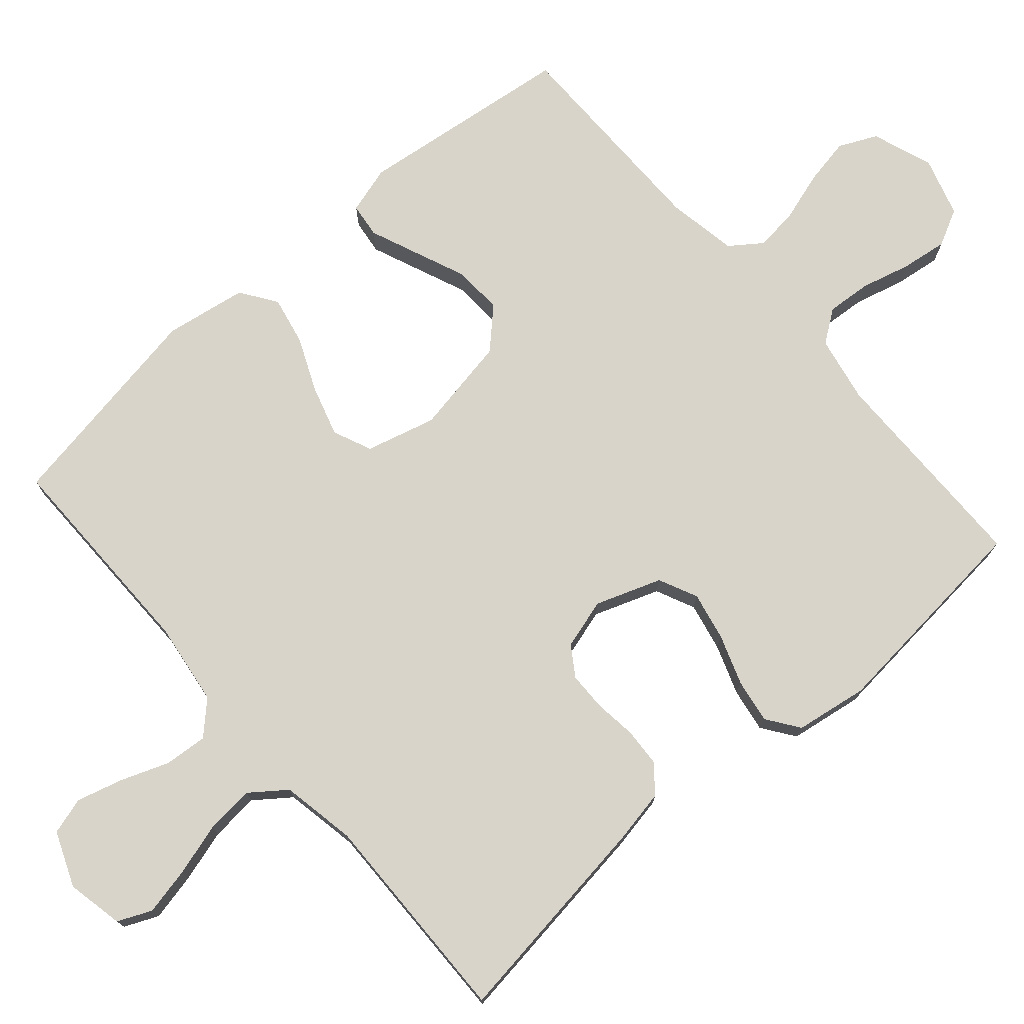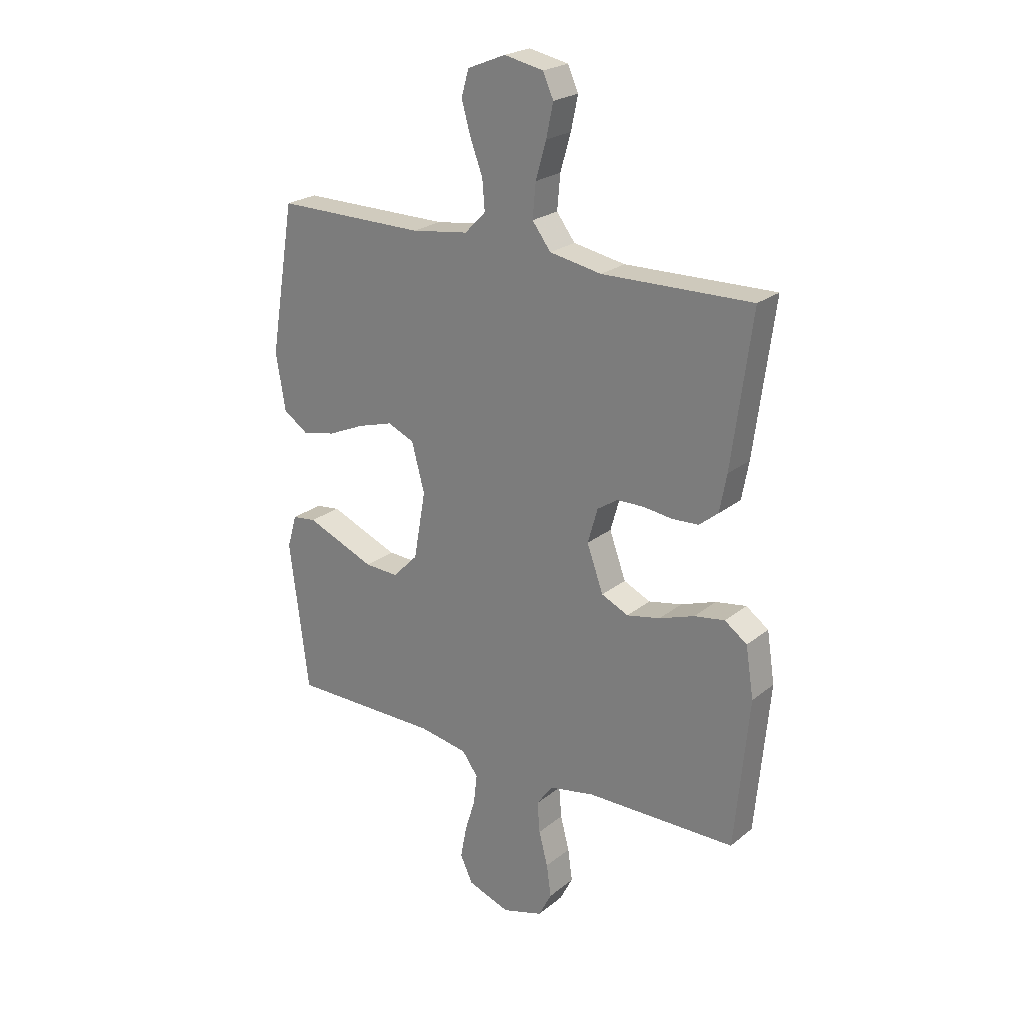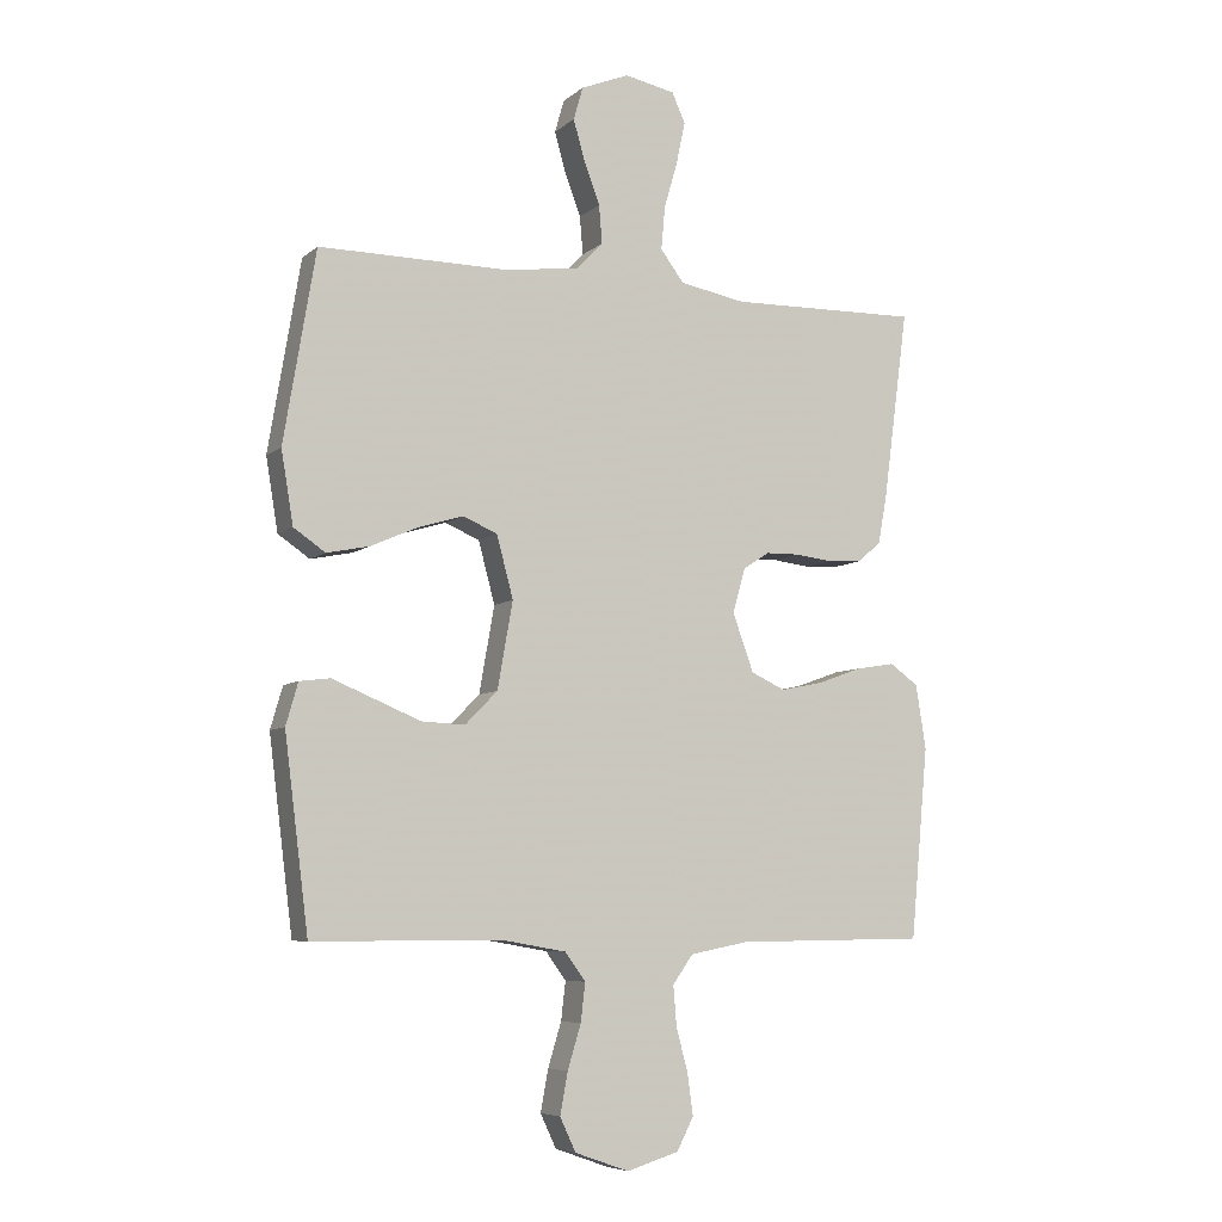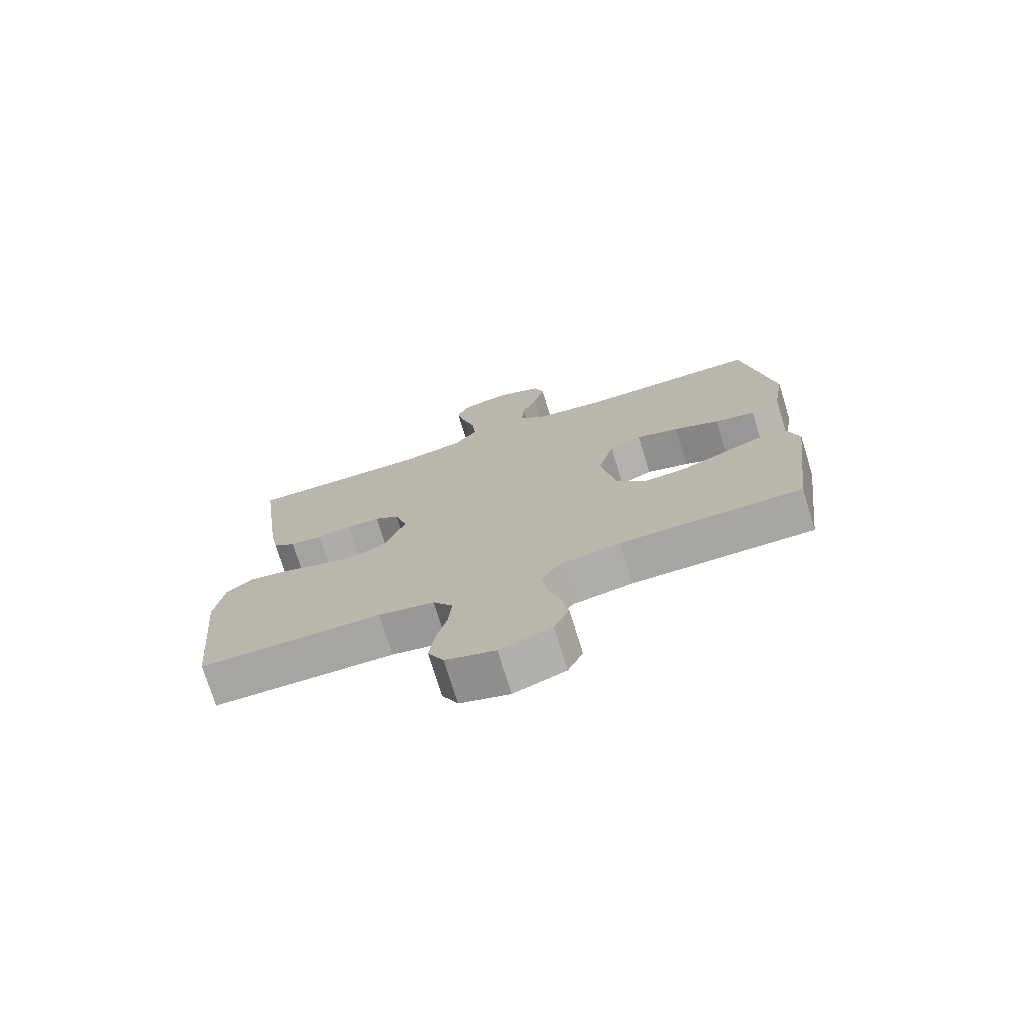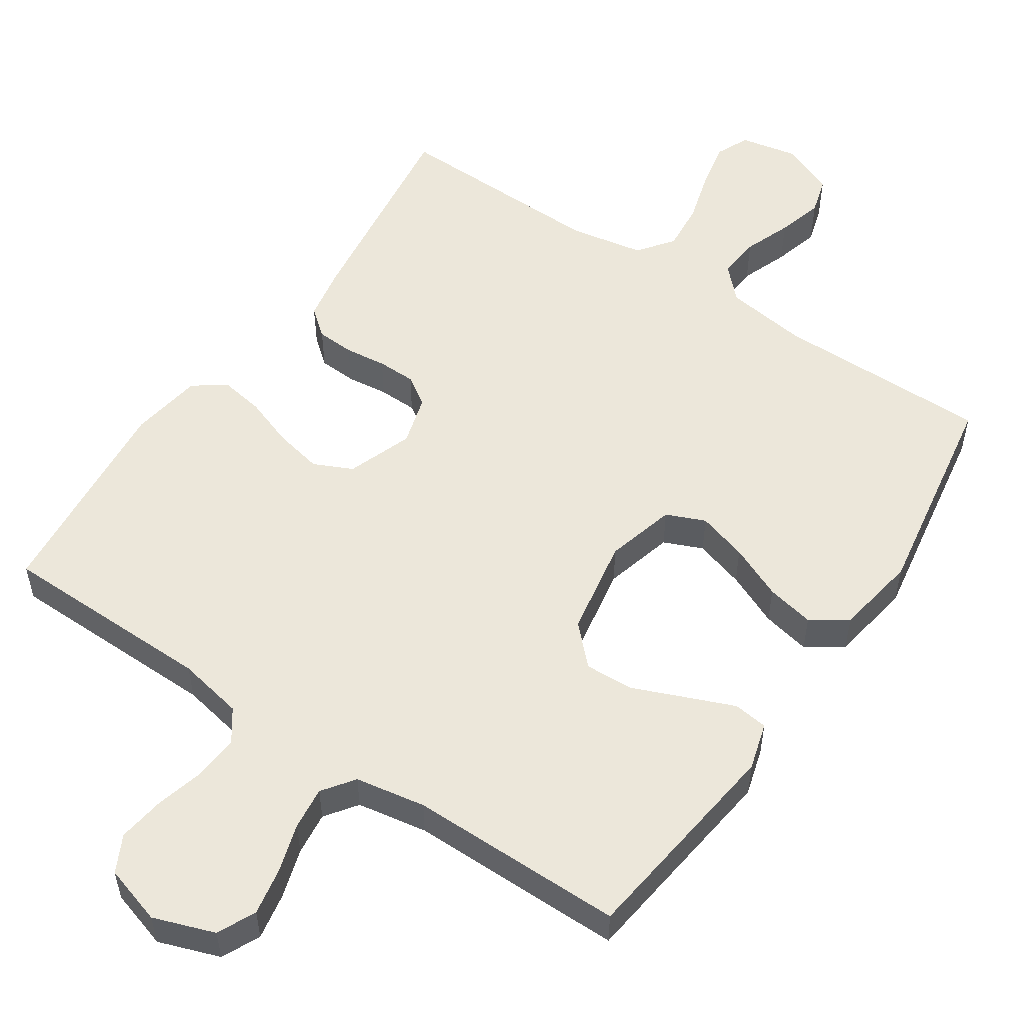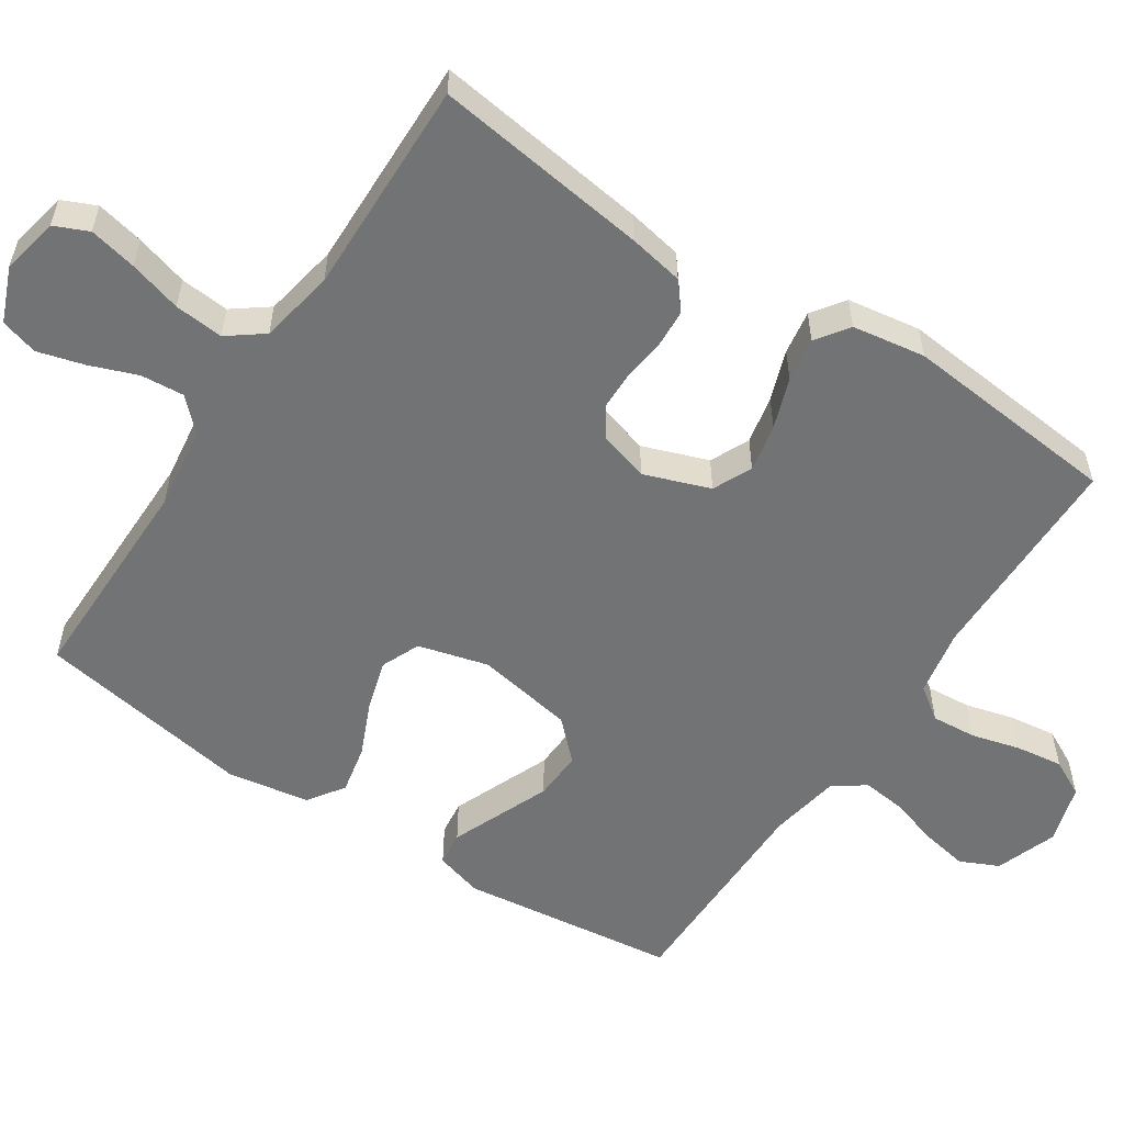
<metadata>
{"format":"obj","ext":"obj","renderer":"f3d","projection":"perspective","resolution":1024,"background":"white","views":[{"elev":74.9,"azim":48.8,"up":"+Y"},{"elev":23.3,"azim":37.1,"up":"+Z"},{"elev":-6.9,"azim":-25.6,"up":"+Z"},{"elev":-74.2,"azim":-162.8,"up":"+Z"},{"elev":53.8,"azim":-146.1,"up":"+Y"},{"elev":-55.8,"azim":56.5,"up":"+Y"}]}
</metadata>
<code>
v -0.5 0.07 0.5
v -0.2 0.07 0.499
v -0.085 0.07 0.515
v -0.043 0.07 0.558
v -0.048 0.07 0.618
v -0.073 0.07 0.684
v -0.091 0.07 0.748
v -0.076 0.07 0.8
v 0 0.07 0.831
v 0.079 0.07 0.815
v 0.1 0.07 0.768
v 0.086 0.07 0.702
v 0.065 0.07 0.629
v 0.059 0.07 0.561
v 0.096 0.07 0.512
v 0.2 0.07 0.493
v 0.5 0.07 0.5
v 0.46 0.07 0.2
v 0.446 0.07 0.125
v 0.408 0.07 0.094
v 0.355 0.07 0.091
v 0.297 0.07 0.098
v 0.243 0.07 0.097
v 0.202 0.07 0.07
v 0.182 0.07 0
v 0.215 0.07 -0.091
v 0.269 0.07 -0.116
v 0.336 0.07 -0.102
v 0.406 0.07 -0.077
v 0.467 0.07 -0.067
v 0.512 0.07 -0.099
v 0.528 0.07 -0.2
v 0.5 0.07 -0.5
v 0.2 0.07 -0.504
v 0.108 0.07 -0.522
v 0.076 0.07 -0.567
v 0.081 0.07 -0.629
v 0.099 0.07 -0.697
v 0.108 0.07 -0.762
v 0.082 0.07 -0.813
v 0 0.07 -0.838
v -0.085 0.07 -0.808
v -0.11 0.07 -0.755
v -0.098 0.07 -0.69
v -0.077 0.07 -0.621
v -0.07 0.07 -0.561
v -0.102 0.07 -0.517
v -0.2 0.07 -0.5
v -0.5 0.07 -0.5
v -0.538 0.07 -0.2
v -0.519 0.07 -0.134
v -0.471 0.07 -0.128
v -0.405 0.07 -0.155
v -0.332 0.07 -0.185
v -0.264 0.07 -0.188
v -0.213 0.07 -0.136
v -0.189 0.07 0
v -0.215 0.07 0.097
v -0.269 0.07 0.12
v -0.339 0.07 0.099
v -0.414 0.07 0.066
v -0.481 0.07 0.052
v -0.531 0.07 0.086
v -0.55 0.07 0.2
v -0.5 0 0.5
v -0.2 0 0.499
v -0.085 0 0.515
v -0.043 0 0.558
v -0.048 0 0.618
v -0.073 0 0.684
v -0.091 0 0.748
v -0.076 0 0.8
v 0 0 0.831
v 0.079 0 0.815
v 0.1 0 0.768
v 0.086 0 0.702
v 0.065 0 0.629
v 0.059 0 0.561
v 0.096 0 0.512
v 0.2 0 0.493
v 0.5 0 0.5
v 0.46 0 0.2
v 0.446 0 0.125
v 0.408 0 0.094
v 0.355 0 0.091
v 0.297 0 0.098
v 0.243 0 0.097
v 0.202 0 0.07
v 0.182 0 0
v 0.215 0 -0.091
v 0.269 0 -0.116
v 0.336 0 -0.102
v 0.406 0 -0.077
v 0.467 0 -0.067
v 0.512 0 -0.099
v 0.528 0 -0.2
v 0.5 0 -0.5
v 0.2 0 -0.504
v 0.108 0 -0.522
v 0.076 0 -0.567
v 0.081 0 -0.629
v 0.099 0 -0.697
v 0.108 0 -0.762
v 0.082 0 -0.813
v 0 0 -0.838
v -0.085 0 -0.808
v -0.11 0 -0.755
v -0.098 0 -0.69
v -0.077 0 -0.621
v -0.07 0 -0.561
v -0.102 0 -0.517
v -0.2 0 -0.5
v -0.5 0 -0.5
v -0.538 0 -0.2
v -0.519 0 -0.134
v -0.471 0 -0.128
v -0.405 0 -0.155
v -0.332 0 -0.185
v -0.264 0 -0.188
v -0.213 0 -0.136
v -0.189 0 0
v -0.215 0 0.097
v -0.269 0 0.12
v -0.339 0 0.099
v -0.414 0 0.066
v -0.481 0 0.052
v -0.531 0 0.086
v -0.55 0 0.2
f 63 64 1 2
f 60 61 62 63
f 59 60 63 2
f 58 59 2 3
f 57 58 3 4
f 56 57 4
f 51 52 53 54
f 49 50 51 54
f 48 49 54 55
f 47 48 55 56
f 42 43 44 45
f 42 45 46
f 41 42 46
f 40 41 46
f 37 38 39 40
f 36 37 40 46
f 35 36 46 47
f 31 32 33 34
f 28 29 30 31
f 27 28 31 34
f 26 27 34 35
f 19 20 21 22
f 19 22 23
f 16 17 18 19
f 15 16 19 23
f 14 15 23 24
f 10 11 12 13
f 10 13 14
f 9 10 14
f 8 9 14
f 5 6 7 8
f 5 8 14 24
f 35 47 56 4
f 25 26 35 4
f 4 5 24 25
f 66 65 128 127
f 127 126 125 124
f 66 127 124 123
f 67 66 123 122
f 68 67 122 121
f 68 121 120
f 118 117 116 115
f 118 115 114 113
f 119 118 113 112
f 120 119 112 111
f 109 108 107 106
f 110 109 106
f 110 106 105
f 110 105 104
f 104 103 102 101
f 110 104 101 100
f 111 110 100 99
f 98 97 96 95
f 95 94 93 92
f 98 95 92 91
f 99 98 91 90
f 86 85 84 83
f 87 86 83
f 83 82 81 80
f 87 83 80 79
f 88 87 79 78
f 77 76 75 74
f 78 77 74
f 78 74 73
f 78 73 72
f 72 71 70 69
f 88 78 72 69
f 68 120 111 99
f 68 99 90 89
f 89 88 69 68
f 1 65 66 2
f 2 66 67 3
f 3 67 68 4
f 4 68 69 5
f 5 69 70 6
f 6 70 71 7
f 7 71 72 8
f 8 72 73 9
f 9 73 74 10
f 10 74 75 11
f 11 75 76 12
f 12 76 77 13
f 13 77 78 14
f 14 78 79 15
f 15 79 80 16
f 16 80 81 17
f 17 81 82 18
f 18 82 83 19
f 19 83 84 20
f 20 84 85 21
f 21 85 86 22
f 22 86 87 23
f 23 87 88 24
f 24 88 89 25
f 25 89 90 26
f 26 90 91 27
f 27 91 92 28
f 28 92 93 29
f 29 93 94 30
f 30 94 95 31
f 31 95 96 32
f 32 96 97 33
f 33 97 98 34
f 34 98 99 35
f 35 99 100 36
f 36 100 101 37
f 37 101 102 38
f 38 102 103 39
f 39 103 104 40
f 40 104 105 41
f 41 105 106 42
f 42 106 107 43
f 43 107 108 44
f 44 108 109 45
f 45 109 110 46
f 46 110 111 47
f 47 111 112 48
f 48 112 113 49
f 49 113 114 50
f 50 114 115 51
f 51 115 116 52
f 52 116 117 53
f 53 117 118 54
f 54 118 119 55
f 55 119 120 56
f 56 120 121 57
f 57 121 122 58
f 58 122 123 59
f 59 123 124 60
f 60 124 125 61
f 61 125 126 62
f 62 126 127 63
f 63 127 128 64
f 64 128 65 1

</code>
